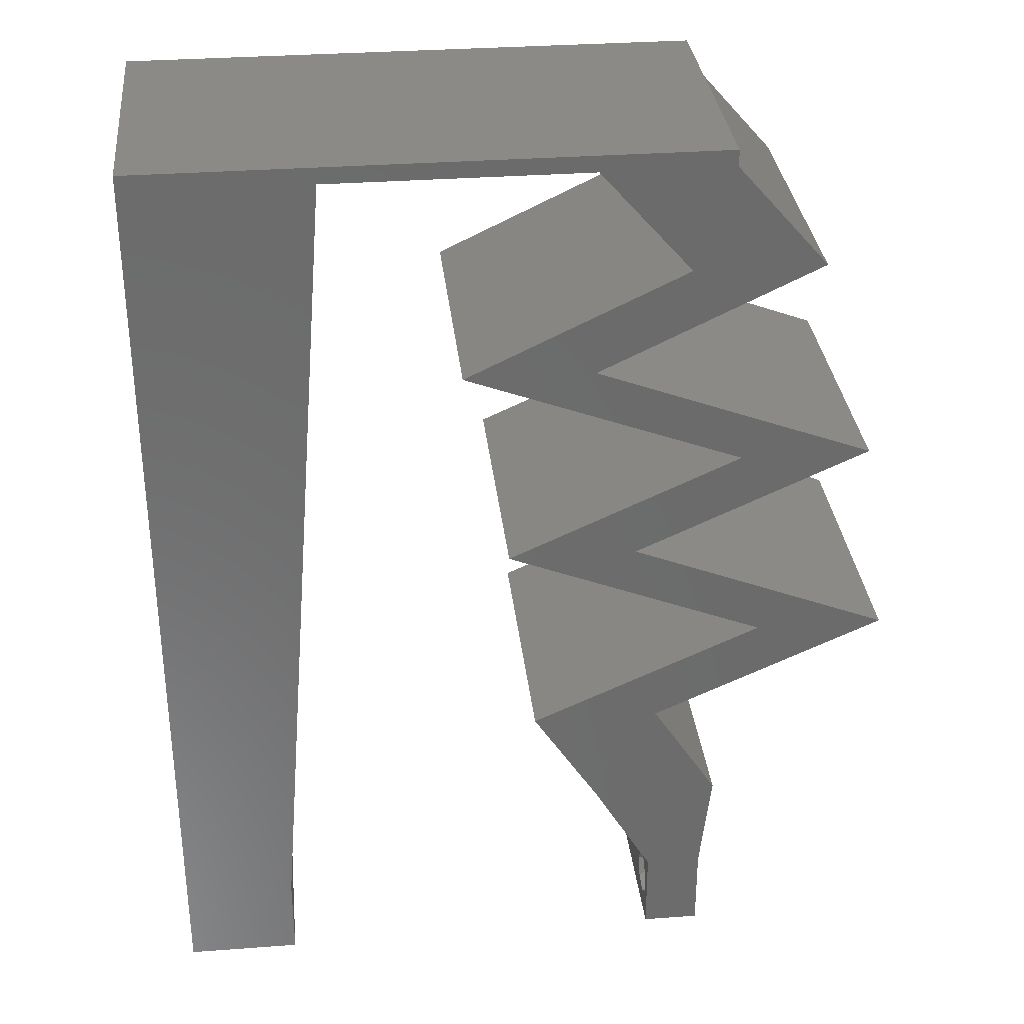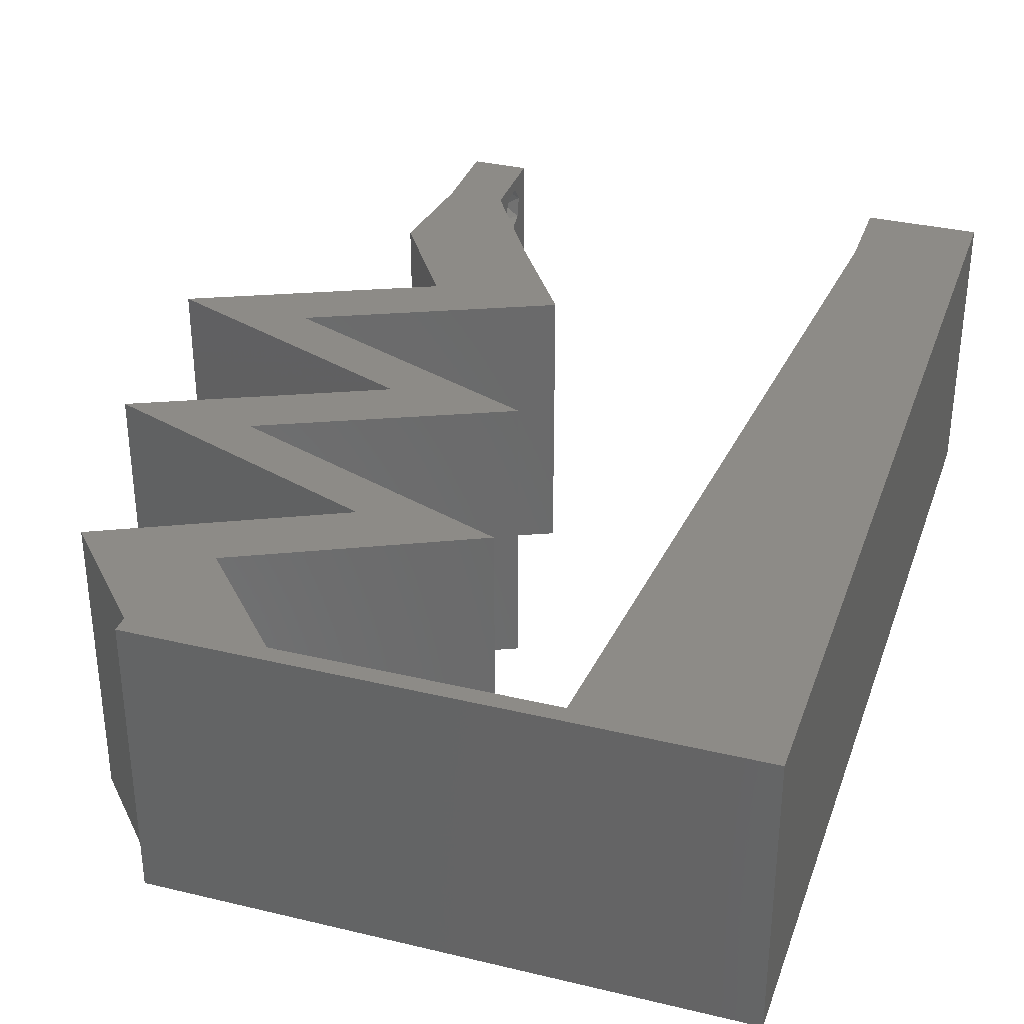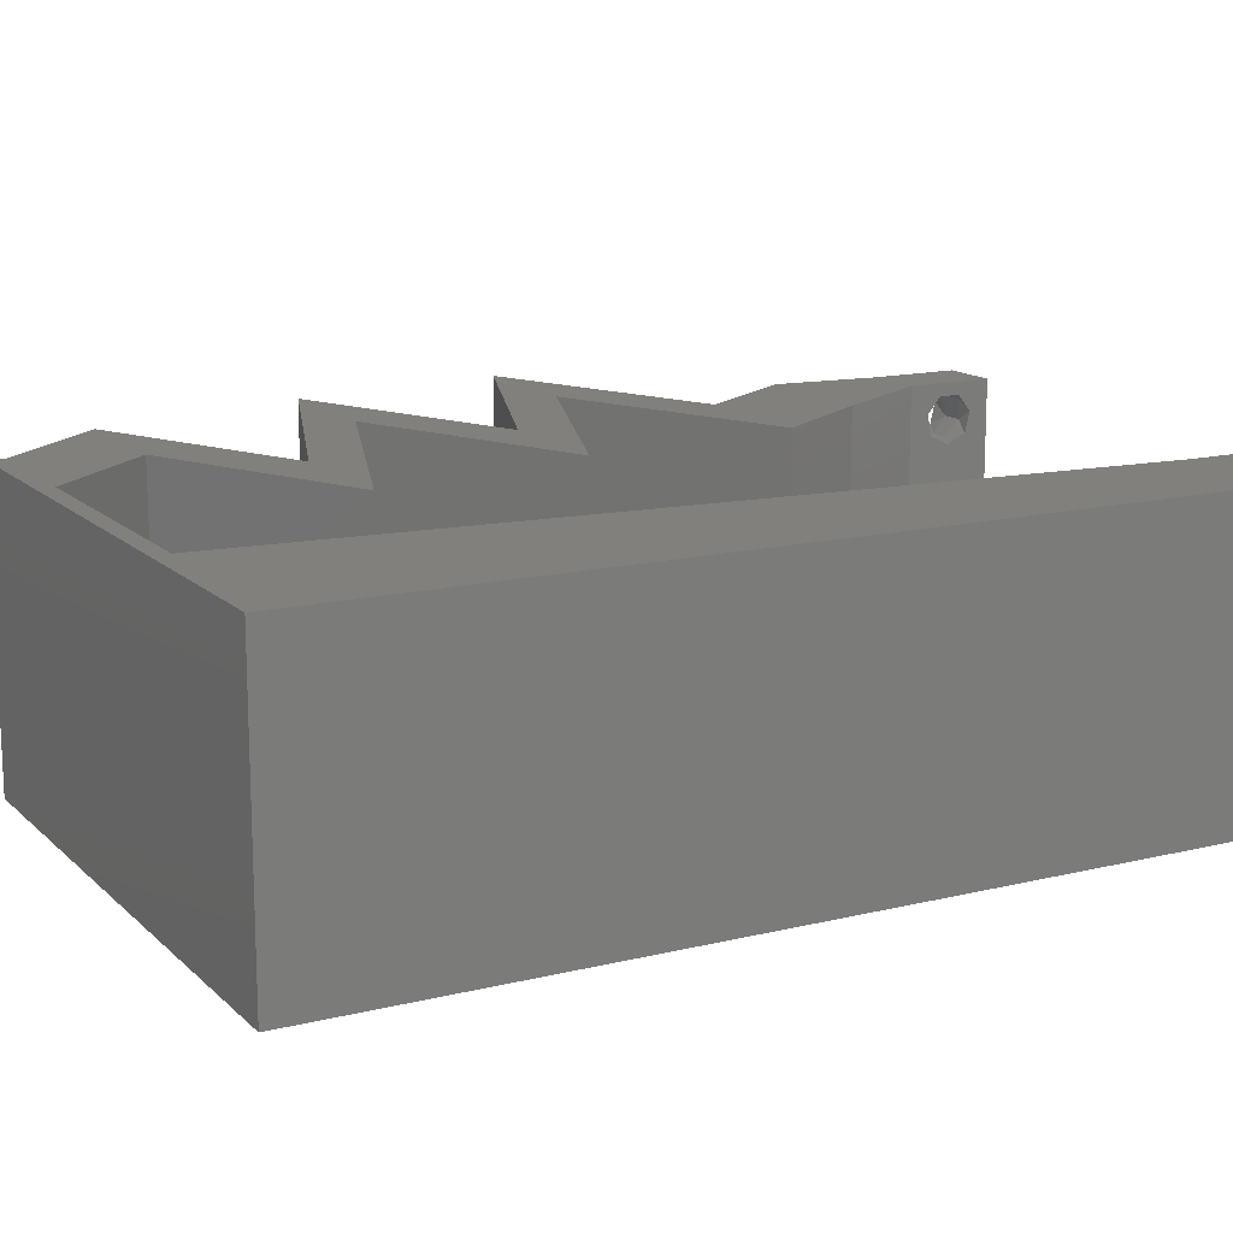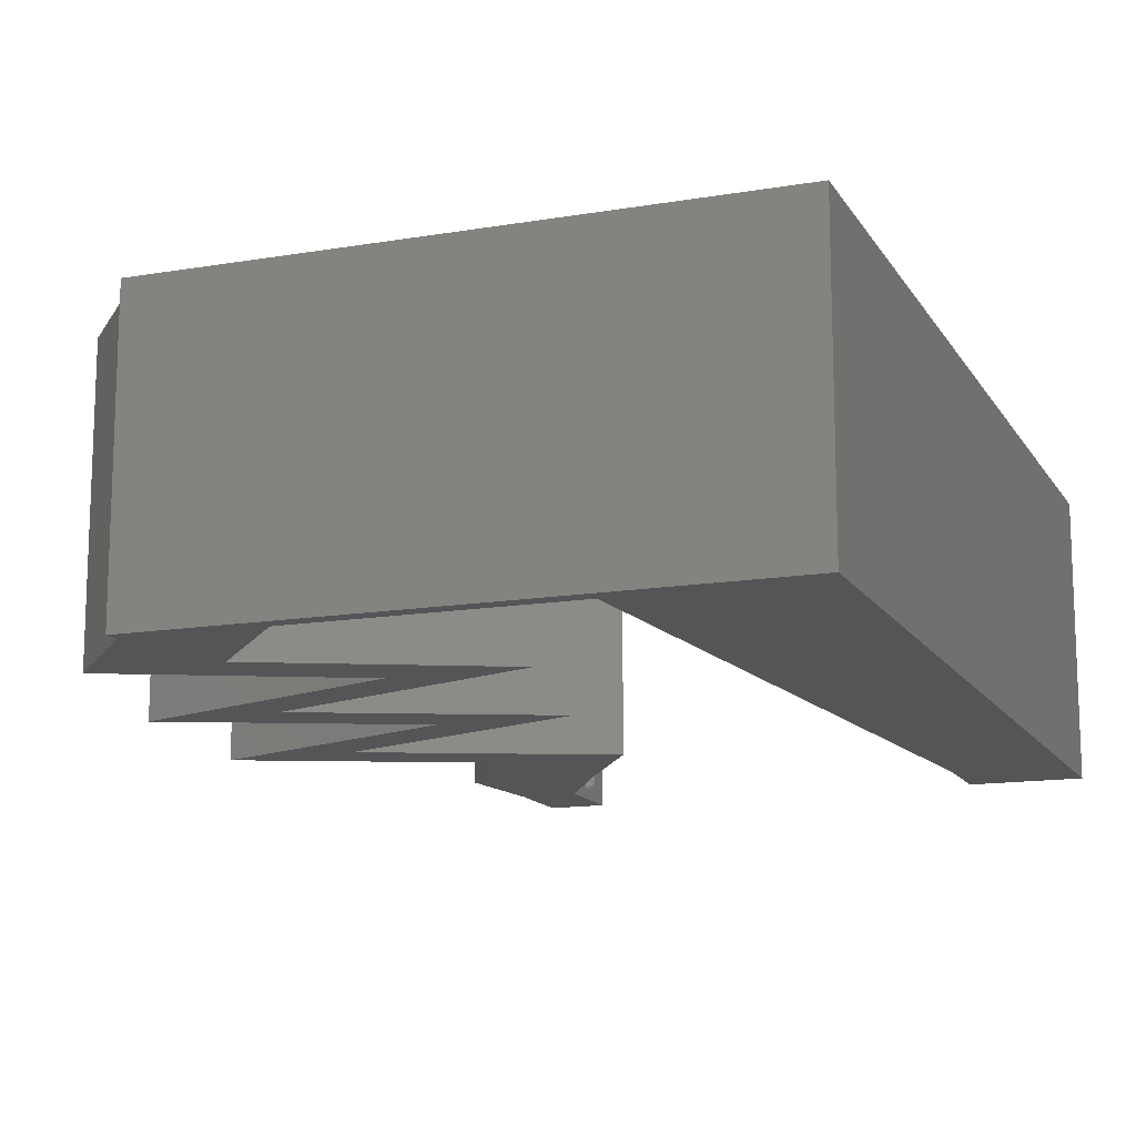
<metadata>
{"format":"stl","ext":"stl","renderer":"f3d","projection":"perspective","resolution":1024,"background":"white","views":[{"elev":32.3,"azim":-6.0,"up":"+Y"},{"elev":34.0,"azim":-162.0,"up":"+Z"},{"elev":14.2,"azim":-118.4,"up":"+Z"},{"elev":-13.7,"azim":-159.3,"up":"+Z"}]}
</metadata>
<code>
# stl→obj: 275 verts, 554 faces
v 0.04 0 0.01
v 0.04 -0.006 0.01
v 0.04 -0.002262 0.003932
v 0.04 -0.003 0.0159
v 0.04 -0.001671 0.00134
v 0.04 0 0
v 0.04 -0.001343 0.002778
v 0.04 -0.004657 0.002778
v 0.04 -0.006 0
v 0.04 -0.004329 0.00134
v 0.04 -0.003 0.0007
v 0.04 -0.002262 0.01913
v 0.04 -0.001343 0.01798
v 0.04 0 0.02
v 0.04 -0.004657 0.01798
v 0.04 -0.003738 0.01913
v 0.04 -0.006 0.02
v 0.04 -0.001671 0.01654
v 0.04 -0.004329 0.01654
v 0.04 -0.003738 0.003932
v 0.036 -0.006 0.01
v 0.036 0 0.01
v 0.036 -0.002262 0.003932
v 0.036 -0.003 0.0159
v 0.036 -0.001343 0.002778
v 0.036 0 0
v 0.036 -0.001671 0.00134
v 0.036 -0.004329 0.00134
v 0.036 -0.006 0
v 0.036 -0.004657 0.002778
v 0.036 -0.003 0.0007
v 0.036 -0.003738 0.01913
v 0.036 -0.004657 0.01798
v 0.036 -0.006 0.02
v 0.036 -0.001343 0.01798
v 0.036 -0.002262 0.01913
v 0.036 0 0.02
v 0.036 -0.004329 0.01654
v 0.036 -0.001671 0.01654
v 0.036 -0.003738 0.003932
v 0.0408 0.007355 0.02
v 0.03695 0.004867 0.02
v 0.03608 0.01471 0.02
v 0.02698 0.01471 0.02
v 0.0317 0.007355 0.02
v 0 -0.006 0.02
v 0.008 -0.006 0.02
v 0.004 -0.003 0.02
v 0.008 0 0.02
v 0 0 0.02
v 0.004168 0.005959 0.02
v 0 0.024 0.02
v 0 0.012 0.02
v 0.00463 0.018 0.02
v 0.008943 0.01177 0.02
v 0.009886 0.02354 0.02
v 0 0.06 0.02
v 0 0.048 0.02
v 0.007789 0.05403 0.02
v 0 0.036 0.02
v 0.005227 0.02983 0.02
v 0.01083 0.0353 0.02
v 0.01177 0.04707 0.02
v 0.038 -0.003 0.02
v 0.01271 0.05884 0.02
v 0.01 0.06 0.02
v 0.005798 0.04163 0.02
v 0.03625 0.009625 0.02
v 0.03089 0.05884 0.02
v 0.03 0.06 0.02
v 0.0218 0.05884 0.02
v 0.02 0.06 0.02
v 0.04 0.05884 0.02
v 0.04 0.06 0.02
v 0.03735 0.05149 0.02
v 0.04646 0.05149 0.02
v 0.03873 0.04781 0.02
v 0.03099 0.04413 0.02
v 0.02189 0.04413 0.02
v 0.03166 0.04045 0.02
v 0.02962 0.04781 0.02
v 0.04077 0.04045 0.02
v 0.04144 0.03678 0.02
v 0.05054 0.03678 0.02
v 0.04235 0.0331 0.02
v 0.03415 0.02942 0.02
v 0.02504 0.02942 0.02
v 0.03425 0.02574 0.02
v 0.03324 0.0331 0.02
v 0.04336 0.02574 0.02
v 0.04346 0.02207 0.02
v 0.05257 0.02207 0.02
v 0.04433 0.01839 0.02
v 0.03522 0.01839 0.02
v 0 -0.006 0.01
v 0 -0.003 0.015
v 0 0 0.01
v 0 -0.006 0
v 0 -0.003 0.005
v 0 0 0
v 0.004 -0.006 0.015
v 0.008 -0.006 0.01
v 0.004 -0.006 0.005
v 0.008 -0.006 0
v 0 0.009 0.0114
v 0 0.06 0
v 0 0.051 0.0086
v 0 0.06 0.01
v 0 0.048 0
v 0 0.0415 0.009767
v 0 0.03 0.01
v 0 0.036 0
v 0 0.024 0
v 0 0.0185 0.01023
v 0 0.012 0
v 0 0.005337 0.005128
v 0 0.05466 0.01487
v 0.03695 0.004867 0
v 0.0408 0.007355 0
v 0.03608 0.01471 0
v 0.0317 0.007355 0
v 0.02698 0.01471 0
v 0.004 -0.003 0
v 0.008 0 0
v 0.004168 0.005959 0
v 0.00463 0.018 0
v 0.008943 0.01177 0
v 0.009886 0.02354 0
v 0.007789 0.05403 0
v 0.005227 0.02983 0
v 0.01083 0.0353 0
v 0.01177 0.04707 0
v 0.038 -0.003 0
v 0.01271 0.05884 0
v 0.01 0.06 0
v 0.005798 0.04163 0
v 0.03625 0.009625 0
v 0.03089 0.05884 0
v 0.0218 0.05884 0
v 0.03 0.06 0
v 0.02 0.06 0
v 0.04 0.06 0
v 0.04 0.05884 0
v 0.04646 0.05149 0
v 0.03735 0.05149 0
v 0.03873 0.04781 0
v 0.03099 0.04413 0
v 0.03166 0.04045 0
v 0.02189 0.04413 0
v 0.02962 0.04781 0
v 0.04077 0.04045 0
v 0.05054 0.03678 0
v 0.04144 0.03678 0
v 0.04235 0.0331 0
v 0.03415 0.02942 0
v 0.03425 0.02574 0
v 0.02504 0.02942 0
v 0.03324 0.0331 0
v 0.04336 0.02574 0
v 0.05257 0.02207 0
v 0.04346 0.02207 0
v 0.04433 0.01839 0
v 0.03522 0.01839 0
v 0.008 0 0.01
v 0.008 -0.003 0.015
v 0.008 -0.003 0.005
v 0.015 0.06 0.01134
v 0.025 0.06 0.008977
v 0.006575 0.06 0.007337
v 0.03344 0.06 0.01273
v 0.04 0.06 0.01
v 0.03407 0.06 0.005945
v 0.005798 0.06 0.01422
v 0.04 0.05884 0.01
v 0.04323 0.05516 0.015
v 0.04646 0.05149 0.01
v 0.04323 0.05516 0.005
v 0.03785 0.04739 0.007833
v 0.03099 0.04413 0.01
v 0.04113 0.04895 0.01405
v 0.03595 0.04649 0.0143
v 0.05054 0.03678 0.01
v 0.04311 0.03957 0.01216
v 0.0378 0.04157 0.007378
v 0.04566 0.03861 0.005
v 0.03668 0.04199 0.01401
v 0.04227 0.03307 0.006814
v 0.03415 0.02942 0.01
v 0.04494 0.03426 0.01384
v 0.03931 0.03174 0.01424
v 0.05257 0.02207 0.01
v 0.0461 0.02465 0.01287
v 0.04111 0.02664 0.00752
v 0.04744 0.02411 0.005561
v 0.03958 0.02725 0.01414
v 0.04425 0.01835 0.00681
v 0.03608 0.01471 0.01
v 0.04693 0.01955 0.01383
v 0.04127 0.01702 0.01423
v 0.03844 0.01103 0.015
v 0.0408 0.007355 0.01
v 0.03844 0.01103 0.005
v 0.0404 0.003678 0.015
v 0.0404 0.003678 0.005
v 0.03385 0.003678 0.015
v 0.0317 0.007355 0.01
v 0.03385 0.003678 0.005
v 0.02934 0.01103 0.015
v 0.02698 0.01471 0.01
v 0.02934 0.01103 0.005
v 0.03529 0.01842 0.00681
v 0.04346 0.02207 0.01
v 0.03261 0.01722 0.01383
v 0.03828 0.01975 0.01423
v 0.02504 0.02942 0.01
v 0.0315 0.02684 0.01287
v 0.0365 0.02485 0.00752
v 0.03017 0.02737 0.005561
v 0.03803 0.02423 0.01414
v 0.03331 0.03313 0.006814
v 0.04144 0.03678 0.01
v 0.03064 0.03193 0.01384
v 0.03627 0.03446 0.01424
v 0.02189 0.04413 0.01
v 0.02932 0.04133 0.01216
v 0.03463 0.03933 0.007378
v 0.02677 0.04229 0.005
v 0.03575 0.03892 0.01401
v 0.0305 0.04823 0.007833
v 0.03735 0.05149 0.01
v 0.02721 0.04666 0.01405
v 0.0324 0.04913 0.0143
v 0.03412 0.05516 0.015
v 0.03089 0.05884 0.01
v 0.03412 0.05516 0.005
v 0.02336 0.05884 0.007717
v 0.01271 0.05884 0.01
v 0.01945 0.05884 0.01331
v 0.01745 0.05884 0.005263
v 0.02532 0.05884 0.01424
v 0.008707 0.008826 0.01152
v 0.01201 0.05002 0.008485
v 0.009454 0.01814 0.01025
v 0.01126 0.0407 0.009747
v 0.01036 0.02942 0.01
v 0.0375 -0.003738 0.01607
v 0.0385 -0.002262 0.01607
v 0.03888 -0.003738 0.01607
v 0.03712 -0.002262 0.01607
v 0.03727 -0.003 0.0193
v 0.03873 -0.001671 0.01866
v 0.03875 -0.003 0.0193
v 0.03727 -0.001343 0.01722
v 0.03875 -0.001343 0.01722
v 0.03725 -0.001671 0.01866
v 0.03798 -0.004322 0.01867
v 0.03873 -0.004657 0.01722
v 0.03725 -0.004657 0.01722
v 0.03685 -0.004329 0.01866
v 0.03914 -0.004332 0.01866
v 0.0375 -0.003738 0.0008684
v 0.0385 -0.002262 0.0008684
v 0.03888 -0.003738 0.0008684
v 0.03712 -0.002262 0.0008684
v 0.03727 -0.004329 0.00346
v 0.03873 -0.003 0.0041
v 0.03875 -0.004329 0.00346
v 0.03727 -0.001671 0.00346
v 0.03875 -0.001671 0.00346
v 0.03725 -0.003 0.0041
v 0.03873 -0.004657 0.002022
v 0.03725 -0.004657 0.002022
v 0.03798 -0.00134 0.002033
v 0.03687 -0.001344 0.002017
v 0.03914 -0.001343 0.00202
f 1 2 3
f 1 4 2
f 5 6 7
f 8 9 10
f 10 9 11
f 11 6 5
f 12 13 14
f 15 16 17
f 17 12 14
f 16 12 17
f 9 6 11
f 7 6 1
f 14 18 1
f 13 18 14
f 2 19 17
f 19 15 17
f 2 9 8
f 1 18 4
f 4 19 2
f 7 1 3
f 20 2 8
f 3 2 20
f 21 22 23
f 21 24 22
f 25 26 27
f 28 29 30
f 31 29 28
f 27 26 31
f 32 33 34
f 35 36 37
f 36 34 37
f 34 33 38
f 32 34 36
f 37 39 35
f 26 29 31
f 30 29 21
f 21 34 38
f 22 39 37
f 22 26 25
f 21 38 24
f 24 39 22
f 30 21 40
f 40 21 23
f 23 22 25
f 14 41 42
f 43 44 45
f 46 47 48
f 49 50 48
f 45 37 42
f 50 49 51
f 52 53 54
f 55 56 54
f 57 58 59
f 60 52 61
f 56 62 61
f 58 63 59
f 55 53 51
f 34 17 64
f 65 66 59
f 14 37 64
f 58 60 67
f 45 42 68
f 62 63 67
f 50 46 48
f 47 49 48
f 53 55 54
f 56 52 54
f 62 60 61
f 63 58 67
f 52 56 61
f 37 14 42
f 60 62 67
f 42 41 68
f 53 50 51
f 41 43 68
f 17 14 64
f 37 34 64
f 69 70 71
f 65 72 66
f 72 65 71
f 63 65 59
f 49 55 51
f 70 72 71
f 66 57 59
f 69 73 74
f 70 69 74
f 73 75 76
f 69 75 73
f 76 75 77
f 78 79 80
f 79 78 81
f 78 77 81
f 80 82 78
f 83 84 82
f 84 83 85
f 86 87 88
f 87 86 89
f 86 85 89
f 90 86 88
f 91 92 90
f 92 91 93
f 43 45 68
f 44 43 94
f 43 93 94
f 91 90 88
f 93 91 94
f 83 82 80
f 85 83 89
f 77 75 81
f 95 96 97
f 50 96 46
f 98 99 100
f 97 99 95
f 46 96 95
f 97 96 50
f 95 99 98
f 100 99 97
f 47 101 102
f 95 101 46
f 98 103 95
f 102 103 104
f 46 101 47
f 102 101 95
f 104 103 98
f 95 103 102
f 50 105 97
f 106 107 108
f 109 107 106
f 53 105 50
f 110 111 60
f 112 111 110
f 112 110 109
f 60 111 52
f 113 111 112
f 114 111 113
f 52 114 53
f 58 110 60
f 115 114 113
f 52 111 114
f 100 116 115
f 57 117 58
f 58 107 110
f 115 105 114
f 115 116 105
f 58 117 107
f 114 105 53
f 110 107 109
f 108 117 57
f 97 116 100
f 105 116 97
f 107 117 108
f 6 118 119
f 120 121 122
f 98 123 104
f 124 123 100
f 121 118 26
f 100 125 124
f 113 126 115
f 127 126 128
f 106 129 109
f 112 130 113
f 128 130 131
f 109 129 132
f 127 125 115
f 29 133 9
f 134 129 135
f 6 133 26
f 109 136 112
f 121 137 118
f 131 136 132
f 100 123 98
f 104 123 124
f 115 126 127
f 128 126 113
f 131 130 112
f 132 136 109
f 113 130 128
f 26 118 6
f 112 136 131
f 118 137 119
f 115 125 100
f 119 137 120
f 9 133 6
f 26 133 29
f 138 139 140
f 135 141 134
f 141 139 134
f 132 129 134
f 124 125 127
f 140 139 141
f 135 129 106
f 142 143 138
f 140 142 138
f 143 144 145
f 138 143 145
f 145 144 146
f 147 148 149
f 149 150 147
f 147 150 146
f 148 147 151
f 151 152 153
f 153 152 154
f 155 156 157
f 157 158 155
f 155 158 154
f 159 156 155
f 159 160 161
f 160 162 161
f 120 137 121
f 163 120 122
f 162 120 163
f 161 156 159
f 161 162 163
f 153 148 151
f 154 158 153
f 146 150 145
f 164 165 102
f 47 165 49
f 124 166 104
f 102 166 164
f 49 165 164
f 102 165 47
f 104 166 102
f 164 166 124
f 135 167 141
f 70 168 72
f 167 168 141
f 72 168 167
f 135 169 167
f 70 170 168
f 141 168 140
f 72 167 66
f 106 169 135
f 108 169 106
f 74 170 70
f 171 170 74
f 168 172 140
f 167 173 66
f 170 172 168
f 169 173 167
f 140 172 142
f 142 172 171
f 57 173 108
f 66 173 57
f 108 173 169
f 171 172 170
f 171 74 73
f 174 171 73
f 143 142 174
f 142 171 174
f 73 175 174
f 176 175 76
f 174 177 143
f 144 177 176
f 76 175 73
f 174 175 176
f 143 177 144
f 176 177 174
f 176 178 144
f 146 178 147
f 147 178 179
f 76 180 176
f 179 181 78
f 77 180 76
f 176 180 178
f 78 181 77
f 178 180 181
f 179 178 181
f 181 180 77
f 144 178 146
f 182 183 84
f 84 183 82
f 147 184 151
f 179 184 147
f 151 185 152
f 82 186 78
f 78 186 179
f 152 185 182
f 184 185 151
f 183 185 184
f 82 183 186
f 182 185 183
f 183 184 186
f 186 184 179
f 182 187 152
f 154 187 155
f 155 187 188
f 182 189 187
f 84 189 182
f 85 189 84
f 188 190 86
f 86 190 85
f 187 189 190
f 188 187 190
f 190 189 85
f 152 187 154
f 191 192 92
f 155 193 159
f 188 193 155
f 92 192 90
f 160 194 191
f 159 194 160
f 86 195 188
f 90 195 86
f 191 194 192
f 195 193 188
f 192 194 193
f 195 192 193
f 193 194 159
f 90 192 195
f 191 196 160
f 162 196 120
f 120 196 197
f 191 198 196
f 92 198 191
f 93 198 92
f 197 199 43
f 43 199 93
f 196 198 199
f 197 196 199
f 199 198 93
f 160 196 162
f 43 200 197
f 201 200 41
f 197 202 120
f 119 202 201
f 197 200 201
f 41 200 43
f 120 202 119
f 201 202 197
f 41 203 201
f 1 203 14
f 6 204 1
f 201 204 119
f 14 203 41
f 201 203 1
f 1 204 201
f 119 204 6
f 2 17 34
f 21 2 34
f 29 9 21
f 9 2 21
f 37 205 22
f 206 205 45
f 22 207 26
f 121 207 206
f 45 205 37
f 22 205 206
f 26 207 121
f 206 207 22
f 45 208 206
f 209 208 44
f 206 210 121
f 122 210 209
f 206 208 209
f 44 208 45
f 121 210 122
f 209 210 206
f 209 211 122
f 163 211 161
f 161 211 212
f 209 213 211
f 44 213 209
f 94 213 44
f 212 214 91
f 91 214 94
f 211 213 214
f 212 211 214
f 214 213 94
f 122 211 163
f 215 216 87
f 161 217 156
f 212 217 161
f 87 216 88
f 157 218 215
f 156 218 157
f 91 219 212
f 88 219 91
f 215 218 216
f 219 217 212
f 216 218 217
f 219 216 217
f 217 218 156
f 88 216 219
f 215 220 157
f 158 220 153
f 153 220 221
f 215 222 220
f 87 222 215
f 89 222 87
f 221 223 83
f 83 223 89
f 220 222 223
f 221 220 223
f 223 222 89
f 157 220 158
f 224 225 79
f 79 225 80
f 153 226 148
f 221 226 153
f 148 227 149
f 80 228 83
f 83 228 221
f 149 227 224
f 226 227 148
f 225 227 226
f 80 225 228
f 224 227 225
f 225 226 228
f 228 226 221
f 224 229 149
f 150 229 145
f 145 229 230
f 79 231 224
f 230 232 75
f 81 231 79
f 224 231 229
f 75 232 81
f 229 231 232
f 230 229 232
f 232 231 81
f 149 229 150
f 75 233 230
f 234 233 69
f 230 235 145
f 138 235 234
f 69 233 75
f 145 235 138
f 230 233 234
f 234 235 230
f 138 236 139
f 234 236 138
f 237 238 65
f 65 238 71
f 134 239 237
f 69 240 234
f 139 239 134
f 71 240 69
f 237 239 238
f 238 239 236
f 240 236 234
f 236 239 139
f 240 238 236
f 71 238 240
f 127 241 124
f 63 242 65
f 237 242 134
f 164 241 49
f 134 242 132
f 49 241 55
f 55 243 56
f 128 243 127
f 62 244 63
f 56 245 62
f 132 244 131
f 244 245 131
f 62 245 244
f 131 245 128
f 128 245 243
f 243 245 56
f 243 241 127
f 244 242 63
f 55 241 243
f 132 242 244
f 65 242 237
f 124 241 164
f 4 24 246
f 24 4 247
f 4 246 248
f 24 247 249
f 250 251 252
f 251 253 254
f 253 251 255
f 251 250 255
f 256 257 258
f 256 258 259
f 257 246 258
f 253 247 254
f 257 256 260
f 246 257 248
f 247 253 249
f 250 252 256
f 13 12 251
f 32 36 250
f 35 39 253
f 15 19 257
f 13 251 254
f 251 12 252
f 35 253 255
f 250 36 255
f 18 13 254
f 12 16 252
f 38 33 258
f 36 35 255
f 247 18 254
f 246 38 258
f 250 256 259
f 256 252 260
f 32 250 259
f 15 257 260
f 252 16 260
f 253 39 249
f 257 19 248
f 258 33 259
f 4 18 247
f 24 38 246
f 19 4 248
f 39 24 249
f 16 15 260
f 33 32 259
f 11 31 261
f 31 11 262
f 11 261 263
f 31 262 264
f 265 266 267
f 266 268 269
f 268 266 270
f 266 265 270
f 271 265 267
f 265 271 272
f 271 261 272
f 264 273 274
f 262 273 264
f 261 271 263
f 3 20 266
f 23 25 268
f 30 40 265
f 266 20 267
f 3 266 269
f 265 40 270
f 23 268 270
f 20 8 267
f 7 3 269
f 40 23 270
f 30 265 272
f 261 28 272
f 28 30 272
f 8 10 271
f 269 268 273
f 8 271 267
f 262 5 275
f 273 262 275
f 268 25 274
f 7 269 275
f 271 10 263
f 11 5 262
f 31 28 261
f 273 268 274
f 27 31 264
f 10 11 263
f 269 273 275
f 27 264 274
f 25 27 274
f 5 7 275

</code>
